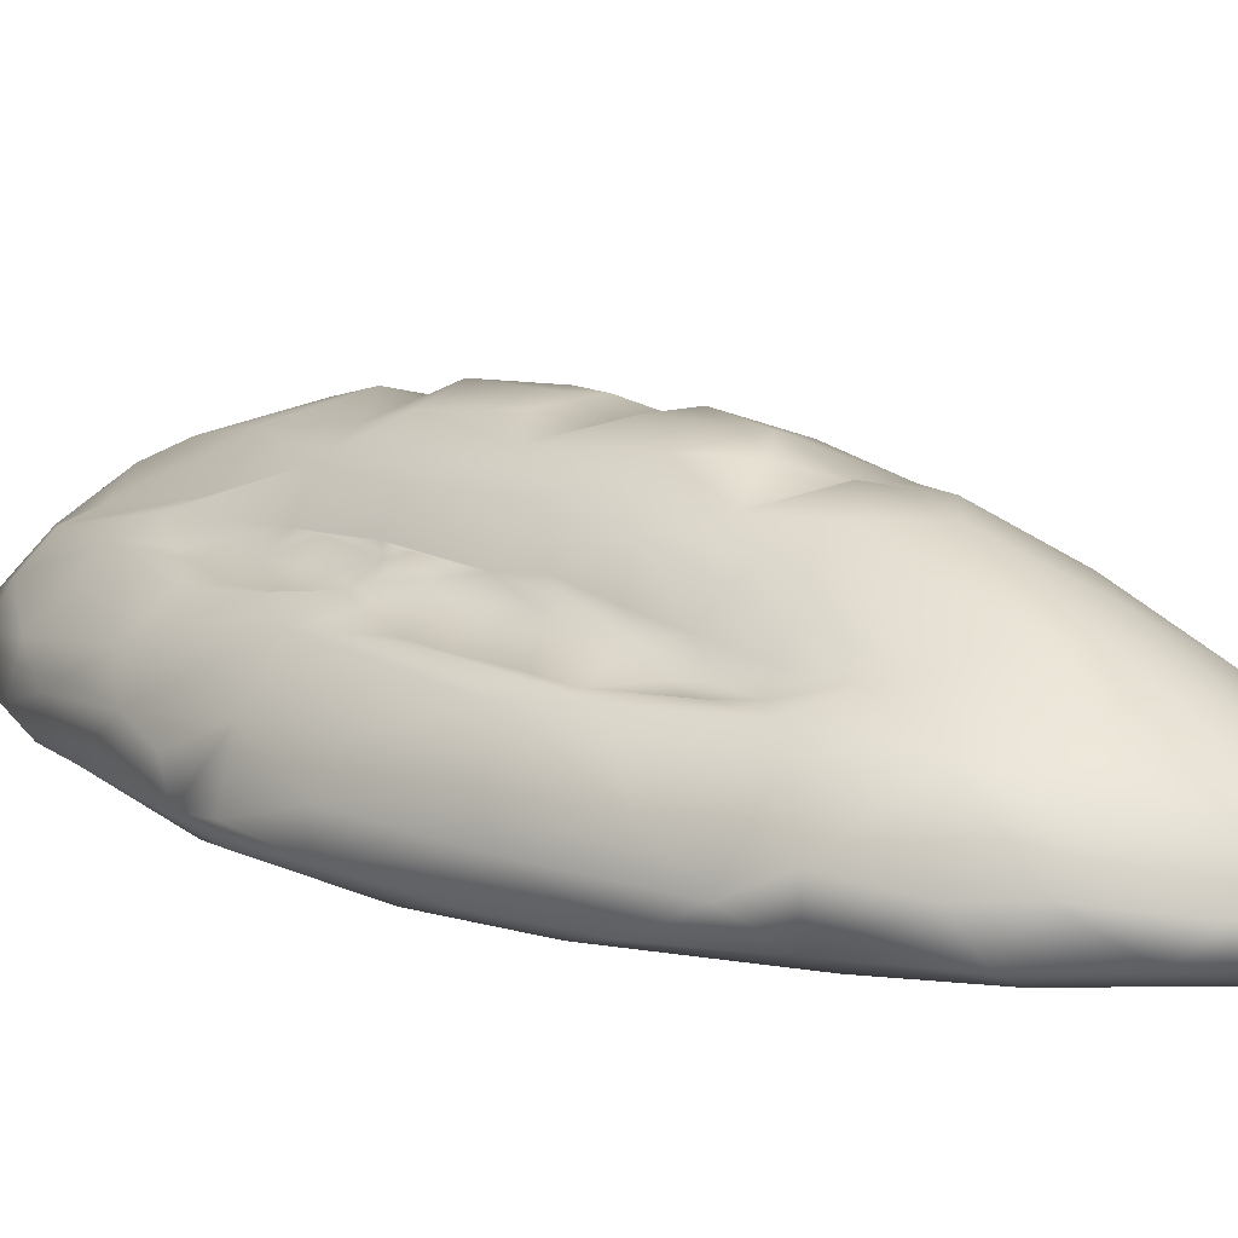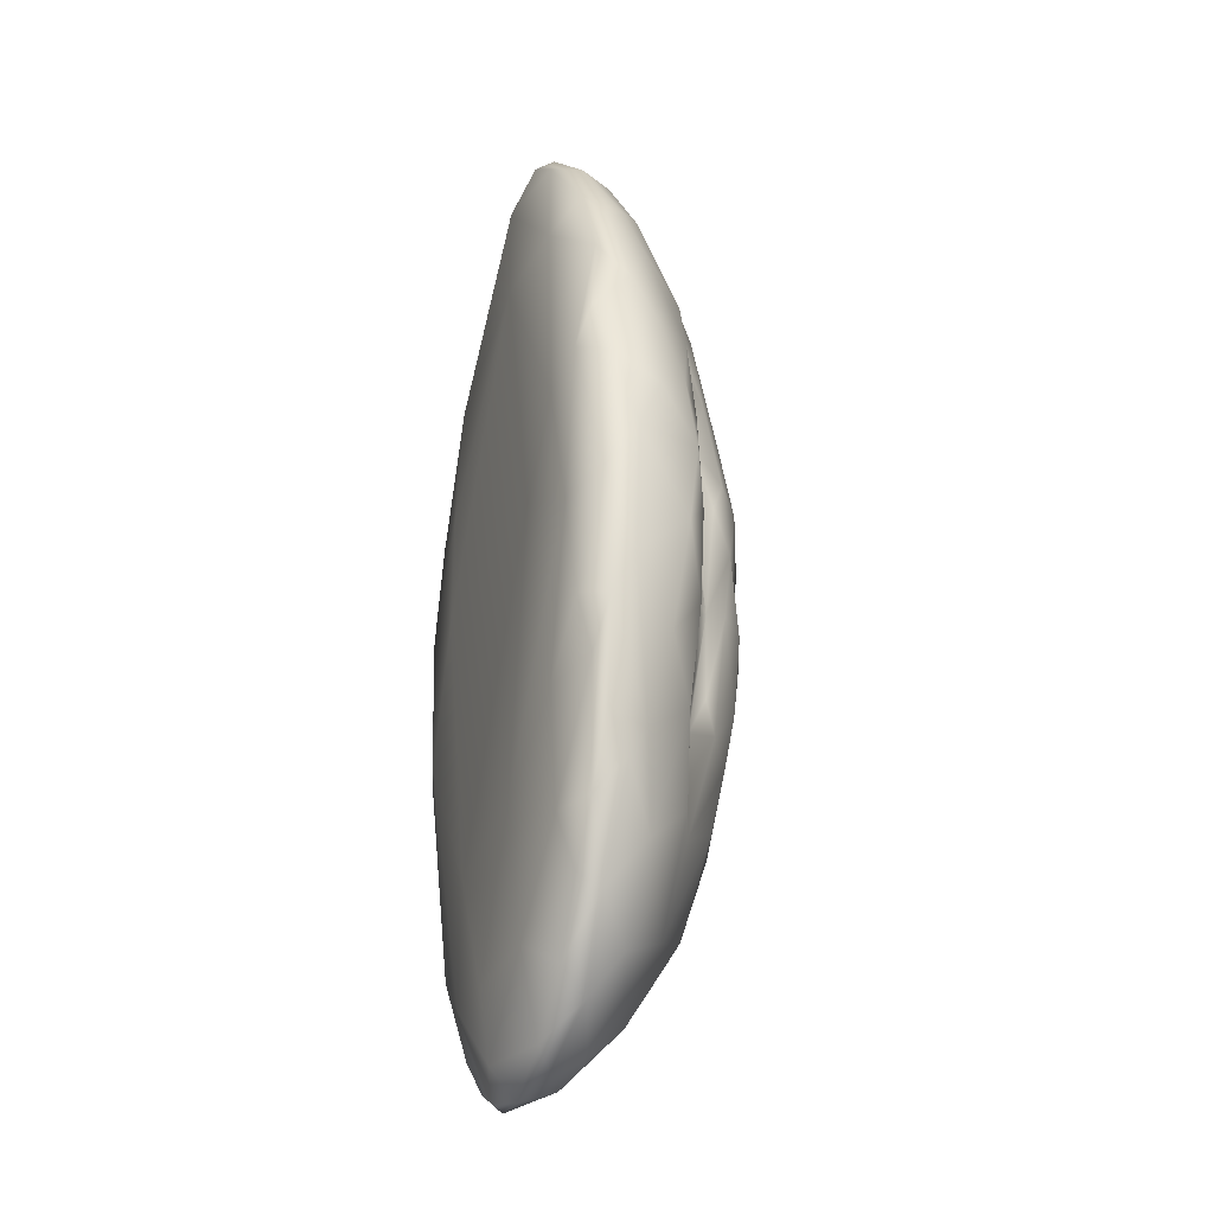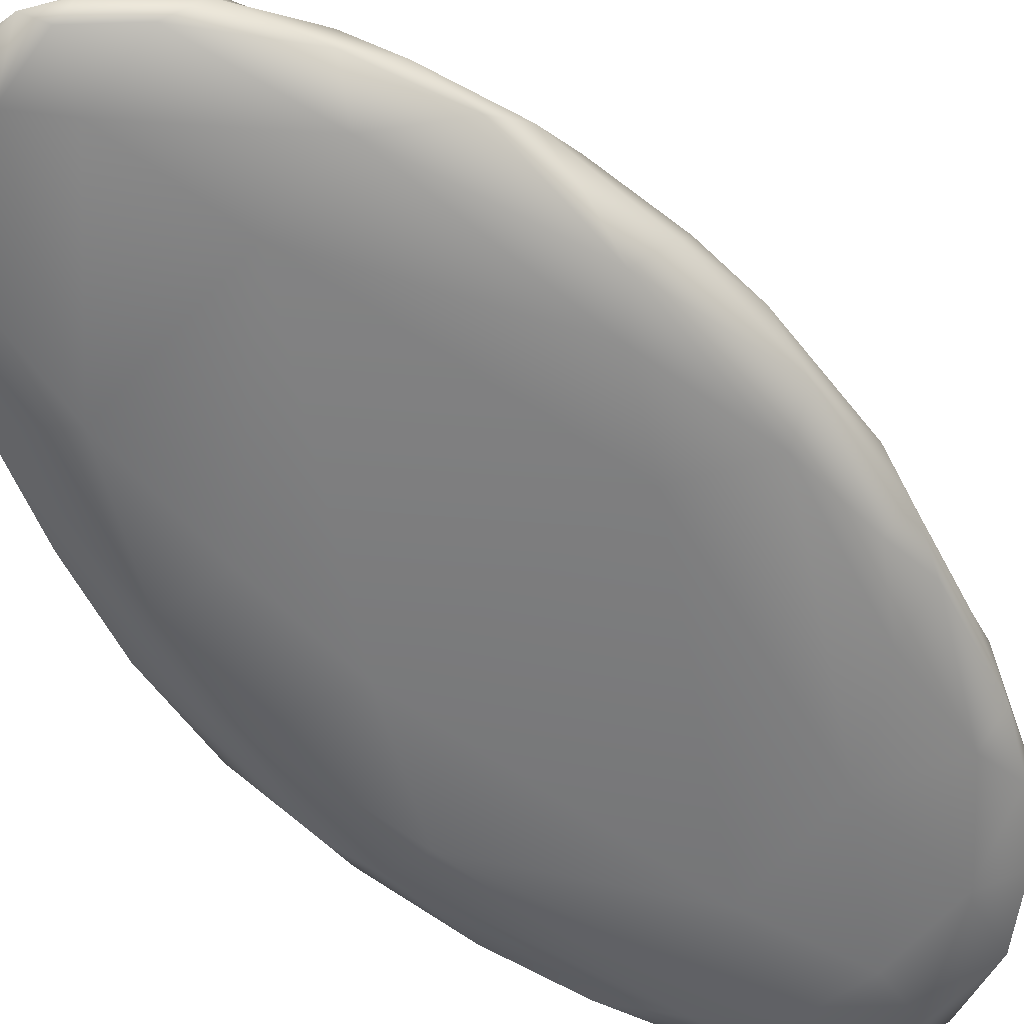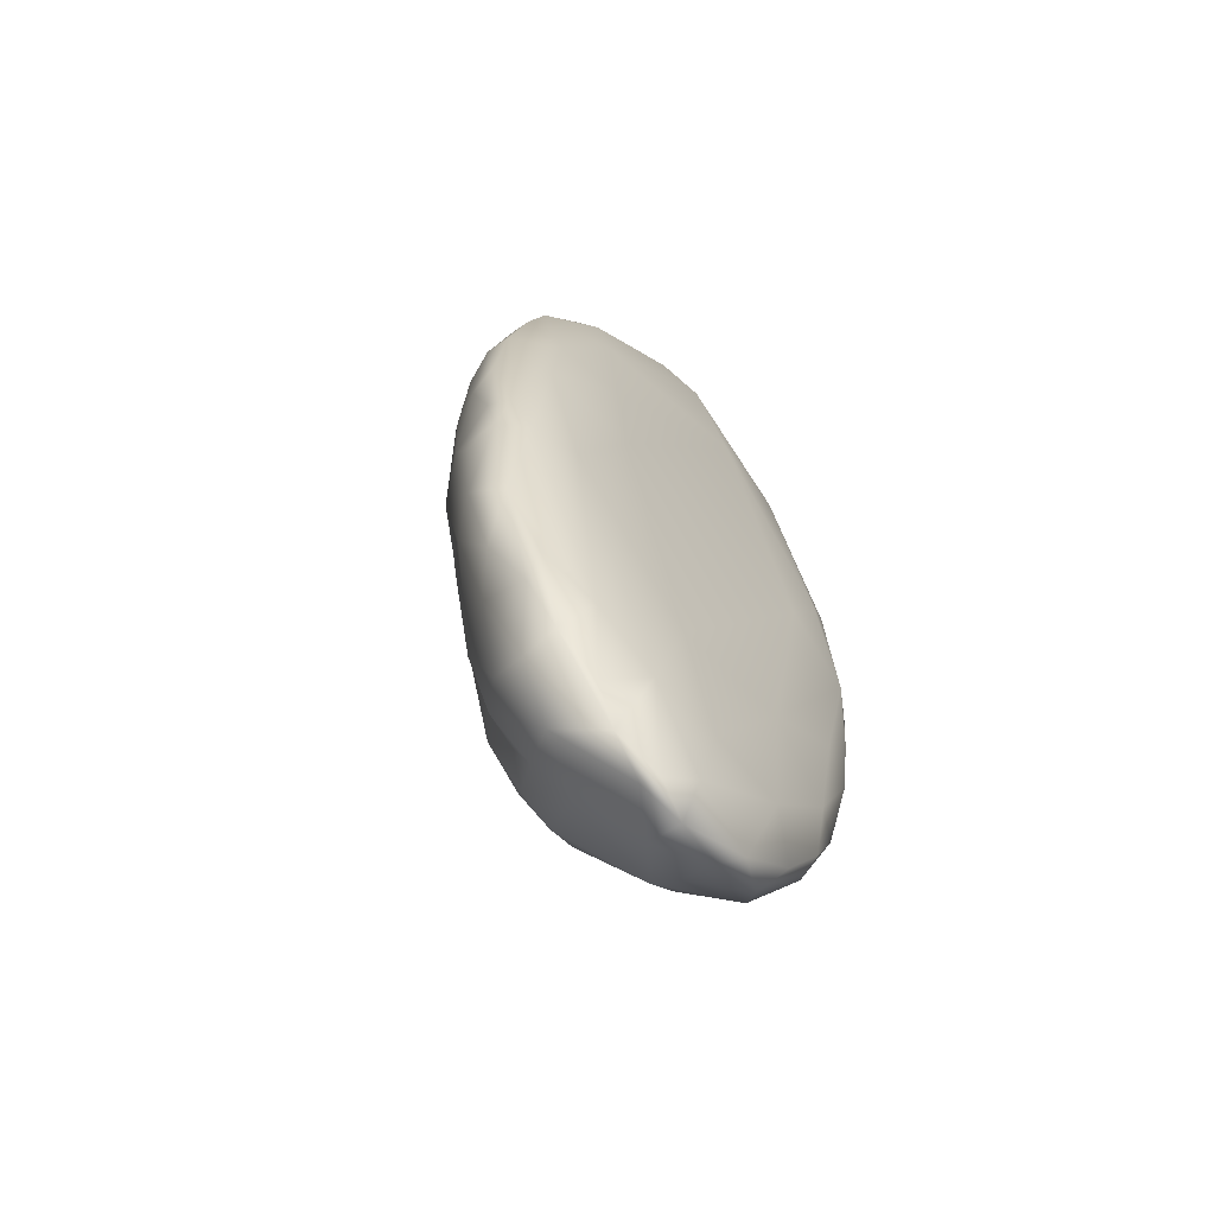
<metadata>
{"format":"obj","ext":"obj","renderer":"f3d","projection":"perspective","resolution":1024,"background":"white","views":[{"elev":13.7,"azim":134.4,"up":"+Z"},{"elev":-29.5,"azim":-110.0,"up":"+Y"},{"elev":-58.5,"azim":-140.1,"up":"+Z"},{"elev":-64.4,"azim":133.0,"up":"+Y"}]}
</metadata>
<code>
o LoafbreadAMesh
v -0.01679 -0.1719 -0.02416
v 0.001029 -0.1767 -0.02855
v 0.01716 -0.1753 -0.02794
v -0.02389 -0.1665 -0.03046
v -0.01676 -0.1667 -0.01218
v 0.00101 -0.1718 -0.01542
v 0.01786 -0.1577 -0.003501
v 0.03874 -0.1548 -0.01302
v 0.06482 -0.1112 -0.01126
v 0.07209 -0.0963 -0.01927
v 0.0791 -0.06131 -0.01534
v 0.08451 -0.04231 -0.01911
v 0.06986 -0.02012 0.006986
v 0.08624 0.003877 -0.0197
v 0.07265 0.09358 -0.0216
v 0.06611 0.1083 -0.02982
v 0.04939 0.1369 -0.02987
v 0.02277 0.1665 -0.02006
v -0.08782 0.01506 -0.02118
v -0.08645 -0.00173 -0.0324
v -0.04405 -0.1483 -0.03013
v 0.054 -0.1399 -0.01746
v 0.08305 0.05008 -0.02031
v -0.02261 0.1706 -0.02883
v 0.08782 0.003893 -0.03003
v 0.0598 -0.04136 -0.04298
v -0.000165 -0.1425 -0.04157
v 0.02488 -0.1414 -0.04124
v 0.03786 0.00588 -0.04447
v 0.04301 0.09762 -0.04106
v -0.07444 0.04935 -0.03802
v -0.06369 0.03688 -0.04237
v -0.01627 0.1705 -0.03401
v 0.006458 0.0129 0.04447
v -0.02647 0.02855 0.03701
v -0.03088 0.09513 0.02035
v 0.03234 -0.05424 0.02902
v 0.0421 -0.06376 0.01418
v 0.04992 -0.05207 0.01185
v 0.05796 -0.03403 0.009477
v 0.06059 0.002112 0.007197
v 0.0505 -0.07252 0.008856
v 0.06226 -0.04023 0.00933
v 0.06617 0.01355 0.008498
v 0.07282 0.03923 0.004111
v 0.007932 0.0461 0.04034
v 0.00269 0.06425 0.03818
v 0.01903 0.07101 0.03408
v 0.04079 0.05829 0.01431
v 0.0354 0.07816 0.01806
v 0.01814 0.1163 0.0212
v 0.007516 0.1275 0.01847
v 0.04181 0.08095 0.01236
v 0.05489 0.09115 0.006724
v 0.02215 0.143 0.004348
v -0.008052 0.1719 -0.01639
v -0.02244 0.1668 -0.01813
v -0.01775 0.156 -0.002822
v -0.0313 0.1284 0.00699
v -0.05202 0.09249 0.007626
v -0.04547 0.1311 -0.00555
v -0.06515 0.1121 -0.02134
v -0.07555 0.08239 -0.01909
v -0.07635 0.06657 -0.01019
v -0.07476 0.04533 -8.9e-05
v -0.07723 -0.05018 -0.006575
v -0.0623 -0.06808 0.004462
v -0.07309 -0.08307 -0.01358
v -0.07759 -0.06275 -0.03293
v -0.07646 -0.07898 -0.02746
v -0.03992 -0.1014 0.01193
v -0.04709 0.003571 0.01348
v -0.04383 -0.08494 0.008879
v -0.06981 -0.000373 0.007441
v -0.05398 -0.0295 0.01027
v -0.002194 -0.04647 0.04296
v 0.000502 -0.01578 0.04442
v -0.02223 -0.06581 0.0327
v -0.02478 -0.09136 0.02623
v 0.02109 -0.08431 0.03121
v 0.01932 -0.1287 0.01666
v -0.03431 -0.1341 0.005114
v 0.04312 -0.1264 0.006525
v 0.03422 -0.08482 0.01827
v 0.03997 -0.09484 0.01386
v 0.01183 -0.01233 0.04293
v 0.00571 0.1652 -0.03622
v -0.07572 -0.04248 -0.03724
v -0.01981 0.1082 -0.04394
v -0.03352 0.1568 -0.03379
v -0.008556 0.1529 -0.04053
v -0.07389 -0.008866 -0.04074
v -0.07719 0.06619 -0.03309
v 0.03568 -0.02663 0.02933
v 0.01856 0.03047 0.04115
v -0.03542 0.06567 0.02258
v 0.02403 -0.003902 0.03839
v -0.02497 0.05646 0.03219
v -0.03688 0.03307 0.02829
v 0.03477 0.03816 0.02927
v -0.03662 0.005942 0.03062
v 0.03996 0.02066 0.01912
v 0.03407 0.01298 0.03169
v -0.02099 -0.00287 0.03778
v -0.02672 -0.01878 0.03736
v -0.02323 -0.04722 0.03608
v -0.05126 -0.02221 0.0121
v -0.05617 0.06032 0.005325
v 0.05497 0.07591 0.007821
v 0.05843 0.04713 0.005295
v 0.05039 0.005249 0.01249
v 0.04324 0.007902 0.01815
v 0.04719 -0.01767 0.01703
v 0.05283 -0.01573 0.01348
v 0.05323 -0.0216 0.01146
v 0.04373 -0.03942 0.01801
v 0.04901 -0.03959 0.01297
v -0.04956 -0.05337 0.01085
v -0.04 -0.05146 0.01914
v -0.05448 -0.05923 0.007092
v -0.04042 -0.06493 0.01271
v -0.04124 0.07821 0.0107
v -0.048 0.07919 0.006895
v 0.04764 0.08215 0.007444
v -0.05135 0.0528 0.006993
v 0.04503 0.06864 0.007961
v 0.0536 0.06822 0.006278
v 0.0496 0.05909 0.007378
v -0.03928 0.06064 0.01268
v -0.04594 0.04888 0.01029
v 0.04414 0.04904 0.01175
v -0.06031 0.04204 0.005594
v 0.05331 0.03784 0.01128
v -0.05146 0.03841 0.01113
v 0.06049 0.03565 0.006626
v -0.0581 0.02043 0.006289
v -0.05978 0.009312 0.007051
v -0.04256 0.02203 0.01556
v 0.04404 0.02993 0.01669
v -0.04179 0.0202 0.02277
v 0.04743 0.01212 0.01289
v 0.0455 0.02294 0.01374
v -0.04197 0.04331 0.01547
v 0.04274 0.04265 0.01722
v -0.04864 0.03165 0.01153
v -0.05144 -0.01183 0.01311
v -0.04177 -0.02123 0.01917
v -0.05909 -0.006755 0.007732
v 0.06006 0.01552 0.006413
v 0.08636 -0.02352 -0.0284
v -0.05343 -0.06849 0.007917
v 0.0453 -0.01148 0.01929
v 0.03373 0.1076 0.01353
v -0.0617 0.1039 -0.00796
v -0.05736 0.127 -0.03025
v 0.01354 -0.1156 0.02361
v 0.04041 0.09926 0.01247
v -0.08417 -0.0444 -0.02904
v 0.06446 -0.1084 -0.03388
v -0.06853 -0.1044 -0.02973
v -0.05926 -0.1294 -0.02283
v 0.06402 -0.1196 -0.0282
v 0.08141 -0.02235 -0.009375
v -0.08471 0.04403 -0.02862
v -0.04125 0.08427 0.01276
v -0.04256 0.09104 0.007555
v -0.03958 0.107 0.009955
v -0.06129 0.07054 0.006036
v 0.001828 -0.001832 0.03856
v -0.01168 -0.0247 0.04297
v -0.04092 -0.02005 0.02634
v -0.0354 -0.06186 0.02386
v 0.04957 0.02963 0.01151
v -0.0539 0.006868 0.009823
v -0.06563 0.03885 0.0074
v -0.06526 -0.03188 0.007737
v -0.04993 -0.09679 0.008039
v -0.01036 -0.01252 0.04304
v -0.009614 -0.05784 0.03413
v 0.01886 -0.05588 0.03481
v -0.004193 -0.09116 0.03296
v -0.00042 -0.07119 0.03845
v 0.003692 -0.1283 0.01973
v -0.007835 -0.1223 0.0217
v 0.02976 -0.1267 0.009532
v -0.01684 -0.1561 -0.000636
v 0.02977 -0.1449 0.001908
v 0.01951 -0.0389 0.04022
v 0.04029 -0.02569 0.01855
v 0.04046 -0.05264 0.01703
v 0.04706 -0.004651 0.01527
v 0.04593 -0.08388 0.008691
v 0.05687 -0.05442 0.007643
v 0.0571 -0.01325 0.009518
v 0.051 -0.09827 0.009268
v 0.06224 -0.06405 0.00605
v 0.02274 0.05298 0.03353
v -0.002024 0.04019 0.04366
v -0.009782 0.05445 0.03421
v 0.03508 0.06238 0.02353
v 0.06528 0.06021 0.006025
v 0.06194 0.09704 -0.002355
v 0.04519 0.1238 0.004159
v 0.002271 0.1608 -0.002694
v -0.04177 0.1465 -0.01449
v -0.05513 0.1259 -0.01413
v -0.083 0.03575 -0.01172
v -0.07539 0.01932 0.003736
v -0.08038 -0.01154 -0.001553
v -0.08633 -0.03017 -0.02187
v -0.07259 -0.09284 -0.01947
v -0.05049 -0.1257 -0.002771
v -0.04706 -0.1433 -0.01125
v -0.06125 -0.1123 -0.008521
v -0.01466 0.07504 0.03423
v -0.008303 0.1199 0.0214
v -0.01145 0.1498 0.004386
v -0.01096 0.01319 0.04375
v -0.0006 0.08709 0.03353
v 0.04916 -0.02772 0.01362
v -0.04268 0.1516 -0.02466
v 0.05185 -0.1312 -0.004256
v -0.04997 0.1127 -0.03942
v 0.03948 -0.1533 -0.03326
v 0.08047 0.04461 -0.009893
v 0.08374 0.04085 -0.03206
v 0.001497 0.1757 -0.0233
v 0.008681 0.1734 -0.0301
v -0.01088 0.1767 -0.02961
v 0.01384 -0.1733 -0.03303
v 0.03027 -0.1661 -0.0306
v 0.08425 -0.03936 -0.0307
v 0.08249 -0.02428 -0.03547
v 0.00287 -0.1655 -0.03718
v 0.0465 -0.1246 -0.03929
v 0.07567 -0.04105 -0.03852
v 0.07151 0.01189 -0.04131
v 0.0139 -0.1014 -0.04415
v 0.06616 0.0509 -0.04023
v 0.07579 0.07513 -0.03214
v -0.03038 -0.1388 -0.03846
v -0.02936 -0.09299 -0.043
v 0.04134 0.04934 -0.04356
v -0.05648 -0.1065 -0.03677
v -0.06055 -0.06752 -0.04027
v -0.04694 0.004505 -0.04424
v 0.05572 0.1311 -0.01739
v 0.04529 0.145 -0.0162
v 0.03862 0.1423 -0.004433
v 0.03057 0.1596 -0.02917
v 0.04201 0.1378 -0.03414
v 0.01476 0.1627 -0.008212
v -0.07143 0.09525 -0.03022
v -0.03963 -0.1563 -0.02042
v -0.05843 -0.1254 -0.03094
v 0.05367 -0.1384 -0.03069
v 0.08065 0.009744 -0.006711
v 0.07393 0.07564 -0.009078
v 0.06562 0.1077 -0.01397
v 0.07208 -0.07032 -0.00515
v 0.07679 -0.07834 -0.03034
f 68 210 158
f 68 214 67
f 211 214 68
f 160 211 70
f 211 161 214
f 186 213 5
f 7 186 6
f 3 2 230
f 8 3 231
f 11 260 10
f 162 159 261
f 11 261 232
f 163 12 232
f 201 258 202
f 15 259 202
f 259 247 203
f 17 247 16
f 249 55 203
f 82 212 213
f 256 22 231
f 23 258 225
f 18 228 227
f 250 87 228
f 228 87 229
f 229 227 228
f 28 224 231
f 236 233 232
f 230 234 28
f 233 236 237
f 27 234 241
f 238 28 27
f 27 241 242
f 238 29 26
f 237 29 243
f 29 238 246
f 239 243 30
f 244 241 255
f 244 242 241
f 17 16 251
f 245 242 244
f 245 244 69
f 30 89 91
f 32 223 89
f 223 91 89
f 33 229 87
f 207 208 65
f 34 198 218
f 215 199 47
f 143 96 129
f 219 52 216
f 167 59 61
f 204 58 217
f 168 108 123
f 168 64 65
f 169 218 104
f 132 125 108
f 106 170 105
f 171 101 147
f 171 106 105
f 71 79 78
f 121 73 172
f 208 209 74
f 75 148 176
f 66 67 176
f 151 177 73
f 77 178 170
f 179 182 180
f 106 179 76
f 170 106 76
f 180 76 179
f 79 181 78
f 156 182 181
f 181 183 156
f 81 80 156
f 81 185 80
f 84 80 185
f 186 184 82
f 186 183 184
f 83 84 185
f 7 81 183
f 7 187 81
f 187 8 83
f 169 178 86
f 97 188 94
f 189 112 94
f 37 84 85
f 85 190 37
f 140 147 101
f 220 116 117
f 84 83 85
f 195 85 83
f 192 195 42
f 43 115 40
f 41 111 191
f 45 201 44
f 222 9 195
f 42 196 193
f 43 40 193
f 13 115 43
f 194 115 13
f 41 13 44
f 95 198 34
f 34 169 97
f 46 197 199
f 47 199 197
f 48 50 153
f 53 157 50
f 157 53 124
f 54 124 109
f 203 153 157
f 204 55 252
f 58 57 205
f 57 24 221
f 90 221 24
f 61 59 205
f 62 154 206
f 206 155 62
f 19 20 210
f 209 66 176
f 70 158 69
f 68 158 70
f 211 68 70
f 211 160 161
f 161 213 214
f 214 213 212
f 254 1 5
f 5 6 186
f 7 6 3
f 7 3 8
f 230 231 3
f 222 22 9
f 261 10 162
f 162 10 9
f 11 10 261
f 260 11 13
f 232 12 11
f 163 11 12
f 13 11 163
f 13 163 257
f 150 232 233
f 14 225 257
f 163 150 14
f 14 23 225
f 258 23 15
f 202 258 15
f 16 247 259
f 259 15 16
f 184 79 82
f 185 81 187
f 185 187 83
f 37 188 180
f 37 80 84
f 169 86 97
f 190 189 94
f 189 190 116
f 113 114 152
f 191 152 114
f 192 85 195
f 85 192 38
f 42 38 192
f 111 41 149
f 41 44 149
f 195 196 42
f 43 193 196
f 45 44 13
f 95 46 198
f 49 50 200
f 153 51 48
f 219 48 51
f 50 49 53
f 134 145 130
f 137 148 174
f 146 72 174
f 75 120 118
f 120 121 118
f 151 121 120
f 121 151 73
f 73 177 71
f 74 137 175
f 74 148 137
f 177 214 212
f 188 77 76
f 77 188 86
f 101 104 218
f 103 95 97
f 101 171 105
f 112 102 103
f 103 102 100
f 102 144 100
f 95 100 197
f 87 30 91
f 88 20 92
f 32 31 223
f 33 87 91
f 31 164 93
f 93 253 31
f 90 223 155
f 134 130 125
f 125 130 129
f 127 128 110
f 128 49 131
f 110 109 127
f 173 133 131
f 131 139 173
f 201 110 135
f 135 149 44
f 149 142 141
f 136 174 138
f 72 138 174
f 149 141 111
f 141 142 112
f 111 141 191
f 112 139 102
f 174 148 146
f 112 152 191
f 147 138 72
f 194 41 191
f 194 191 114
f 72 146 147
f 146 107 147
f 152 189 113
f 115 194 114
f 107 146 75
f 113 115 114
f 107 75 147
f 189 116 113
f 116 220 113
f 220 117 40
f 147 75 118
f 117 39 40
f 193 40 39
f 116 39 117
f 38 39 190
f 166 123 122
f 123 125 122
f 127 124 126
f 53 126 124
f 109 124 127
f 108 125 123
f 129 122 125
f 126 128 127
f 49 128 126
f 110 131 133
f 131 110 128
f 125 132 134
f 135 110 133
f 132 136 134
f 133 173 135
f 134 136 145
f 149 135 173
f 135 44 201
f 142 149 173
f 136 175 137
f 137 174 136
f 145 136 138
f 112 142 139
f 173 139 142
f 143 145 138
f 143 130 145
f 143 129 130
f 53 49 126
f 75 146 148
f 118 121 147
f 121 119 147
f 116 190 39
f 38 42 39
f 220 115 113
f 191 141 112
f 138 140 143
f 166 122 165
f 132 175 136
f 109 110 201
f 39 42 193
f 48 219 47
f 153 55 51
f 54 157 124
f 202 203 54
f 56 57 58
f 56 229 57
f 58 204 56
f 59 58 205
f 61 206 60
f 221 61 205
f 206 221 155
f 206 61 221
f 60 206 154
f 154 62 63
f 207 19 208
f 210 68 66
f 180 182 80
f 37 180 80
f 181 184 183
f 156 80 182
f 156 183 81
f 82 213 186
f 186 7 183
f 76 180 188
f 97 86 188
f 37 94 188
f 94 37 190
f 221 205 57
f 33 90 24
f 63 64 154
f 223 253 155
f 253 62 155
f 65 64 207
f 208 19 209
f 210 209 19
f 209 210 66
f 68 67 66
f 1 6 5
f 3 6 2
f 14 150 25
f 17 250 248
f 228 18 250
f 63 164 64
f 63 253 93
f 20 19 164
f 21 4 254
f 14 25 23
f 24 57 229
f 231 230 28
f 234 27 28
f 235 224 28
f 235 28 26
f 235 26 236
f 239 226 237
f 27 242 238
f 237 243 239
f 89 30 243
f 251 16 30
f 89 29 246
f 242 245 92
f 246 242 92
f 60 168 123
f 35 98 99
f 98 96 99
f 140 99 143
f 219 215 47
f 36 165 96
f 99 96 143
f 13 257 45
f 216 52 217
f 167 36 59
f 165 167 166
f 108 175 132
f 34 97 95
f 217 58 59
f 250 251 87
f 69 158 88
f 246 92 32
f 32 89 246
f 158 20 88
f 31 32 92
f 91 223 90
f 31 253 223
f 198 98 35
f 197 100 200
f 103 97 94
f 46 95 197
f 104 101 105
f 101 218 35
f 112 103 94
f 95 103 100
f 48 197 200
f 101 35 99
f 140 138 147
f 100 49 200
f 99 140 101
f 119 172 171
f 106 172 78
f 171 172 106
f 139 144 102
f 198 199 98
f 40 115 220
f 71 172 73
f 195 260 196
f 43 196 260
f 209 176 74
f 67 151 120
f 176 67 120
f 177 151 67
f 170 76 77
f 106 78 179
f 181 182 78
f 251 30 87
f 92 245 88
f 88 245 69
f 90 33 91
f 164 31 20
f 20 31 92
f 33 24 229
f 175 65 208
f 34 218 169
f 219 216 215
f 216 36 215
f 216 59 36
f 129 96 122
f 165 122 96
f 59 216 217
f 167 60 166
f 168 65 175
f 105 178 104
f 47 197 48
f 170 178 105
f 147 119 171
f 121 172 119
f 78 172 71
f 100 144 49
f 48 200 50
f 52 219 51
f 177 82 71
f 212 82 177
f 208 74 175
f 148 74 176
f 75 176 120
f 177 67 214
f 86 178 77
f 79 71 82
f 179 78 182
f 79 184 181
f 83 8 222
f 189 152 112
f 190 85 38
f 203 55 153
f 163 232 150
f 163 14 257
f 240 16 15
f 54 201 202
f 259 203 202
f 203 248 249
f 17 248 247
f 248 18 249
f 17 251 250
f 64 164 207
f 19 207 164
f 160 244 255
f 161 21 254
f 255 21 161
f 22 222 8
f 18 227 252
f 252 227 56
f 235 261 159
f 239 240 226
f 30 16 239
f 16 240 239
f 89 243 29
f 144 139 131
f 168 175 108
f 178 169 104
f 215 98 199
f 98 215 36
f 98 36 96
f 51 55 52
f 55 204 52
f 199 198 46
f 218 198 35
f 45 225 258
f 45 258 201
f 83 222 195
f 167 165 36
f 54 109 201
f 13 43 260
f 194 13 41
f 45 257 225
f 131 49 144
f 50 157 153
f 52 204 217
f 203 157 54
f 90 155 221
f 62 253 63
f 154 64 168
f 210 20 158
f 160 70 69
f 254 5 213
f 254 4 1
f 234 2 4
f 4 2 1
f 2 6 1
f 7 8 187
f 9 22 162
f 9 10 260
f 195 9 260
f 61 60 167
f 154 168 60
f 123 166 60
f 256 224 235
f 159 256 235
f 159 162 256
f 261 235 236
f 236 232 261
f 25 150 233
f 230 2 234
f 226 233 237
f 25 233 226
f 4 241 234
f 28 238 26
f 29 237 26
f 237 236 26
f 4 21 241
f 242 246 238
f 241 21 255
f 160 69 244
f 227 229 56
f 248 203 247
f 252 249 18
f 249 252 55
f 250 18 248
f 164 63 93
f 161 160 255
f 254 213 161
f 22 8 231
f 256 162 22
f 224 256 231
f 23 25 226
f 23 226 240
f 240 15 23
f 252 56 204

</code>
